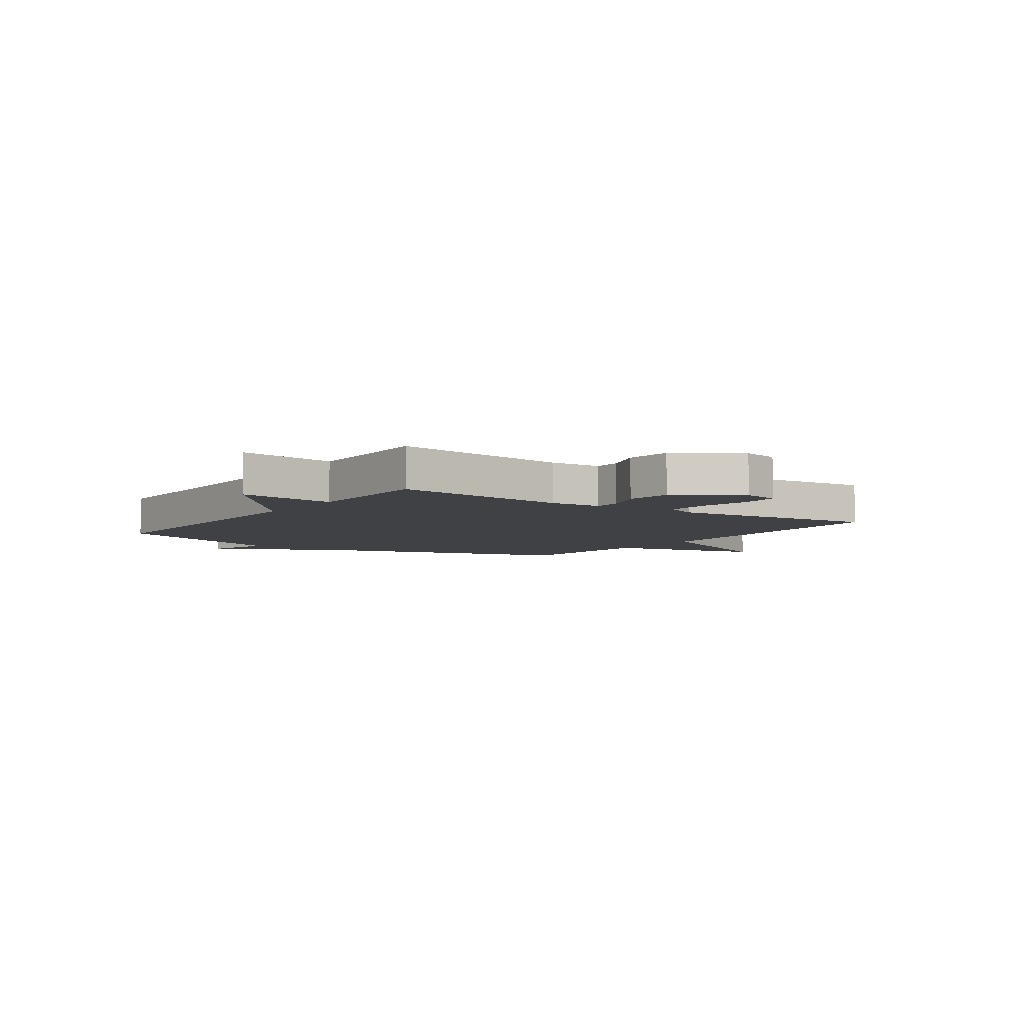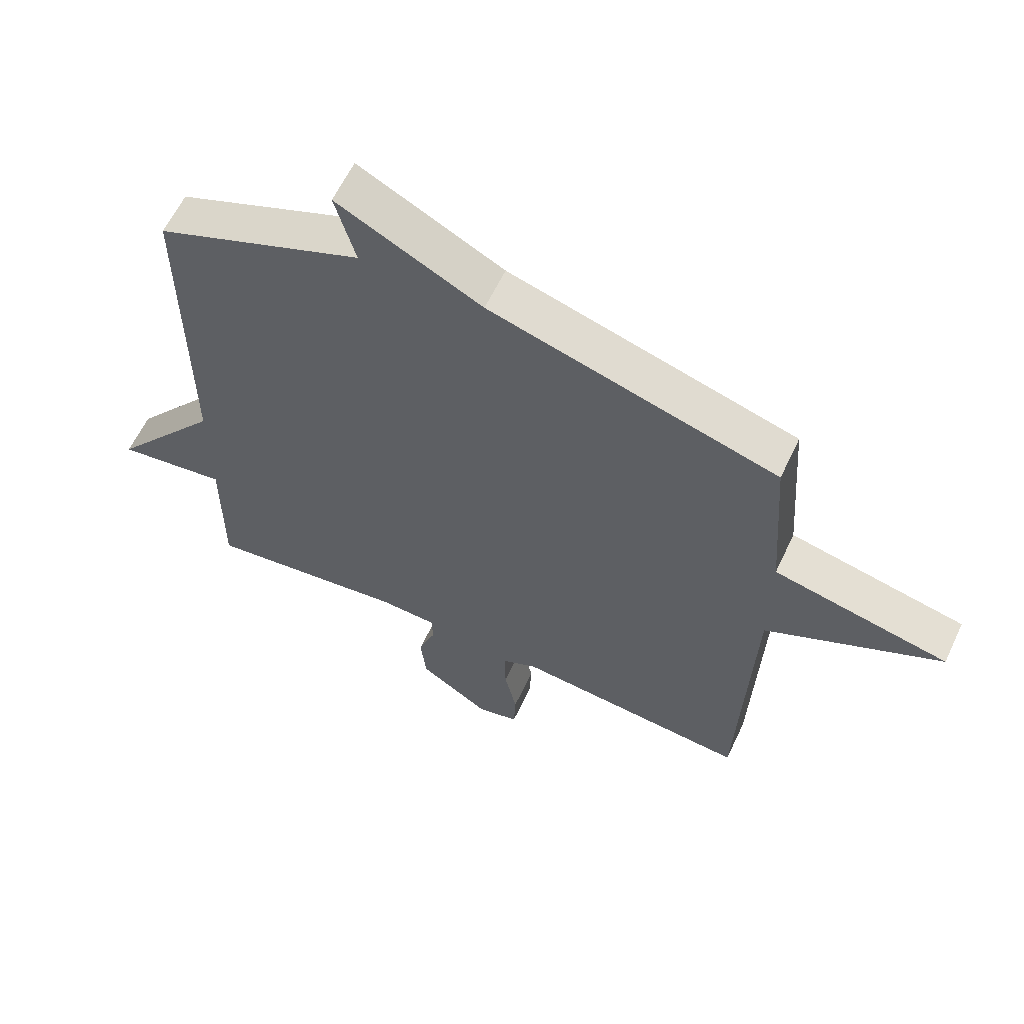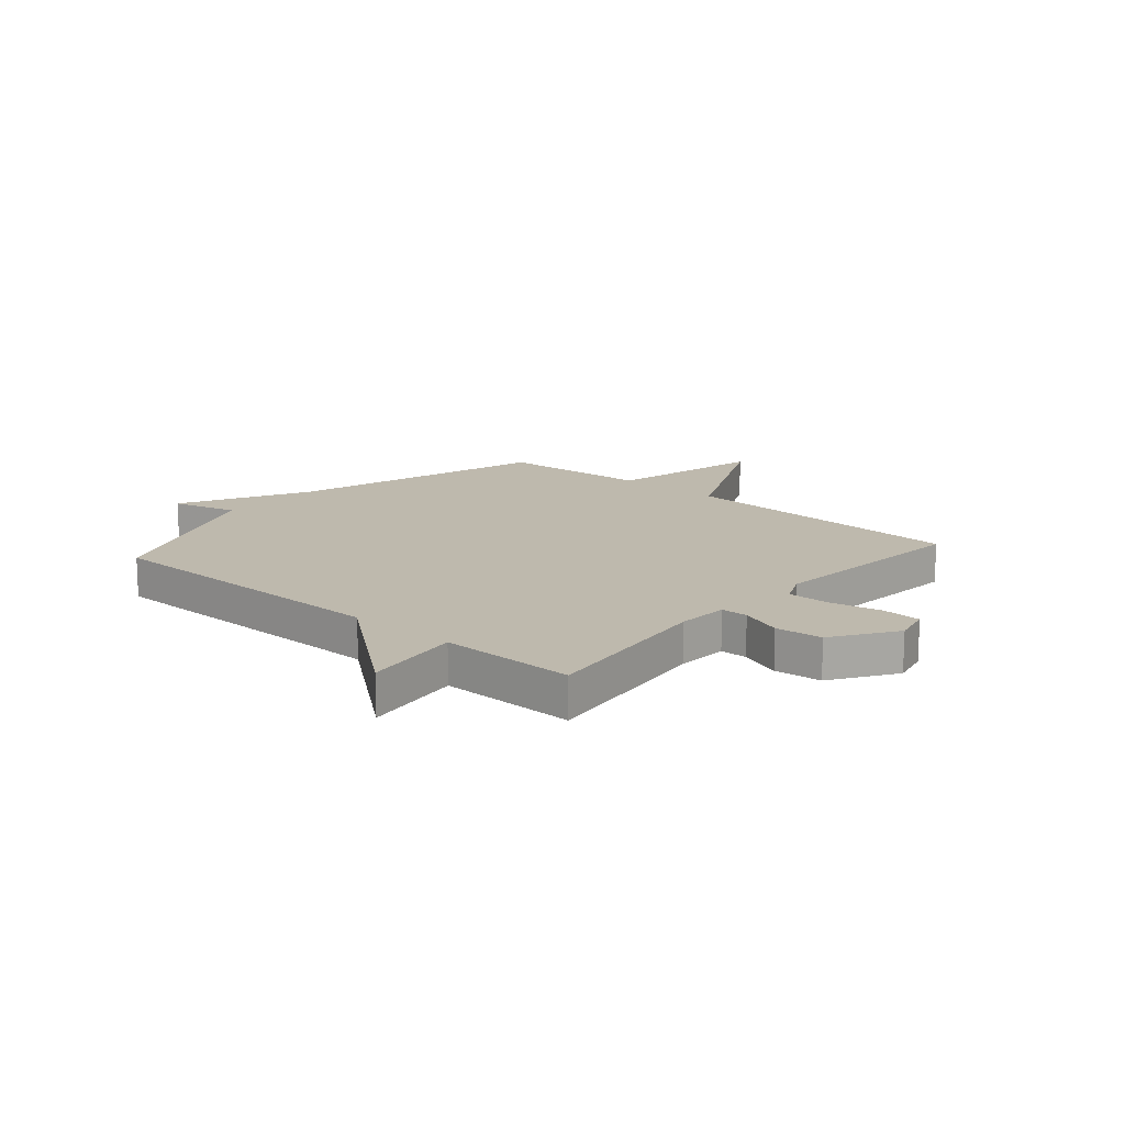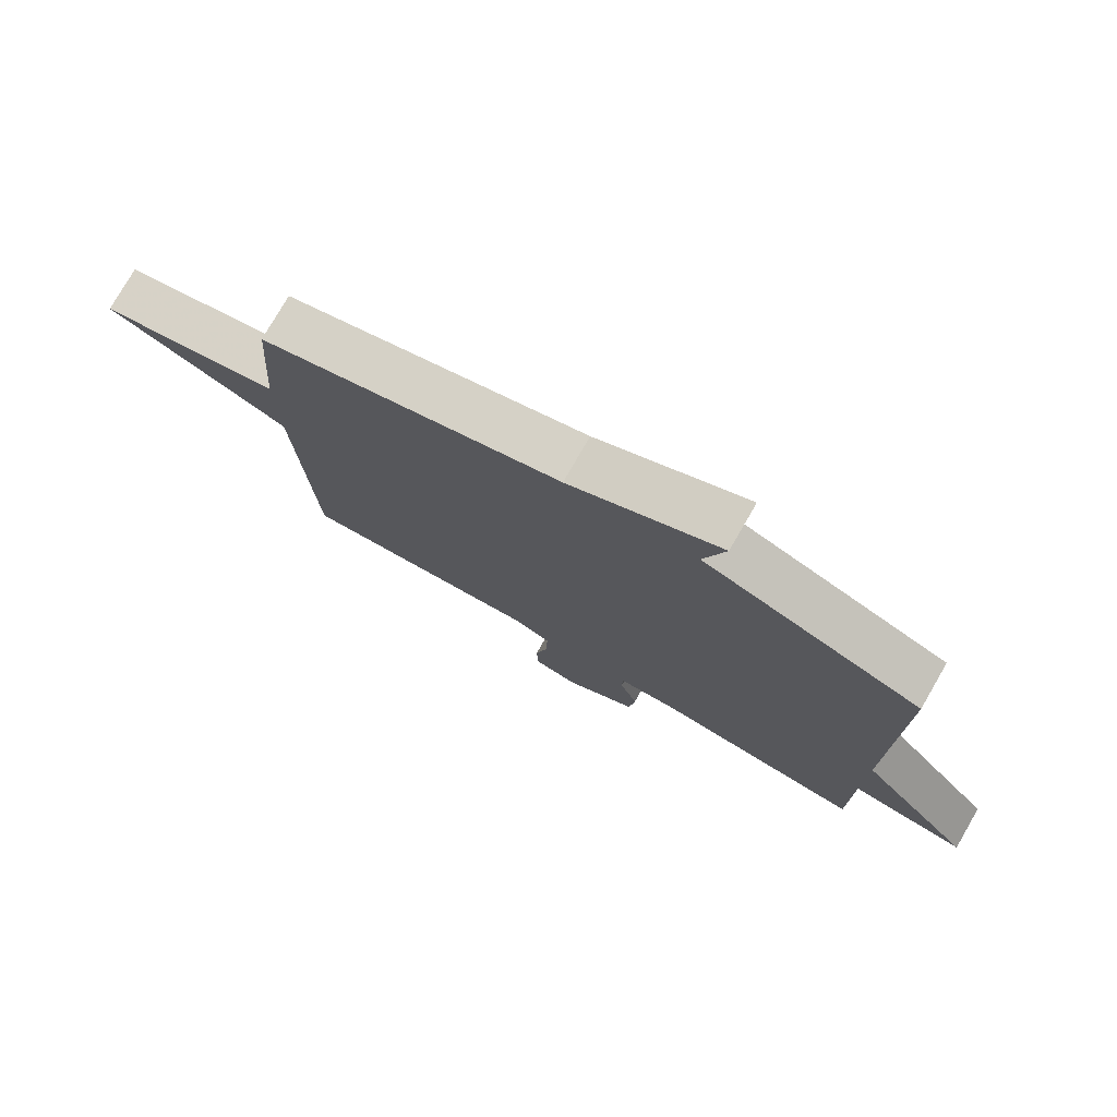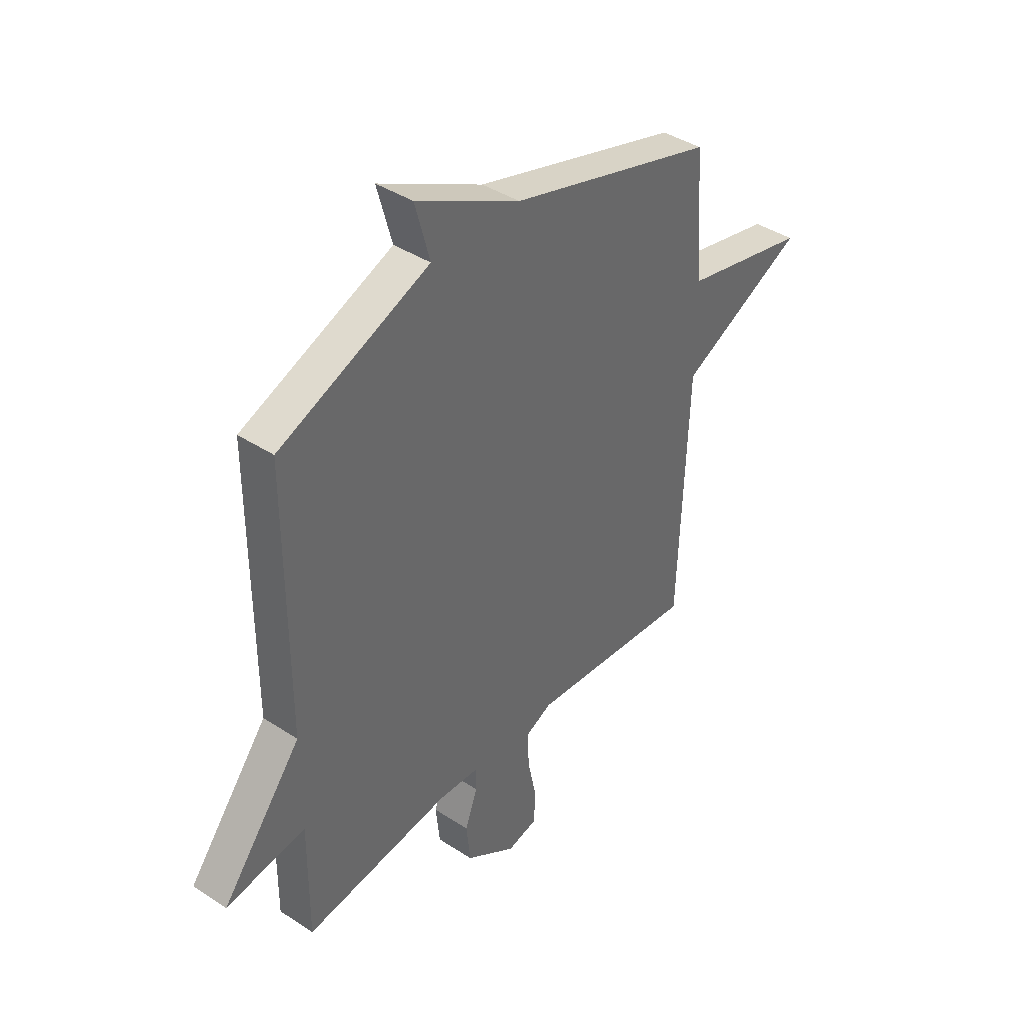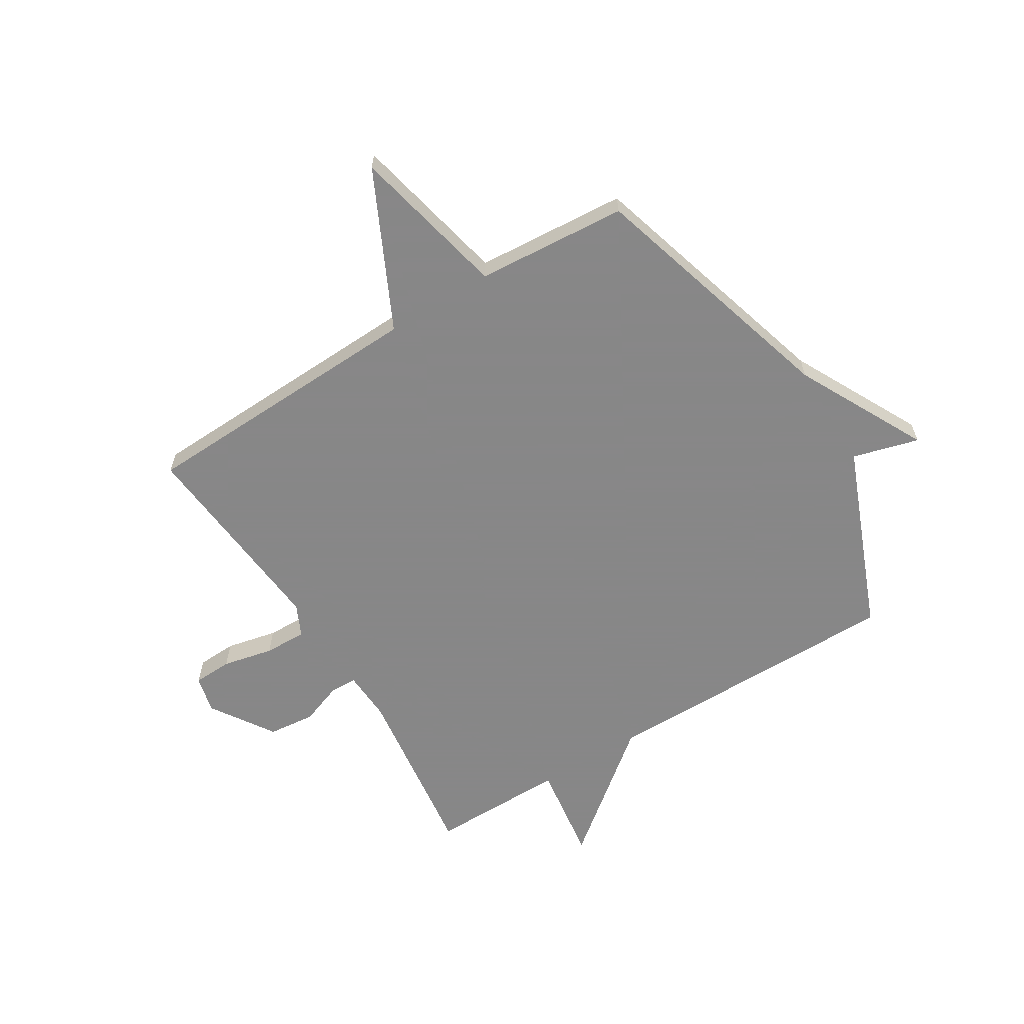
<metadata>
{"format":"obj","ext":"obj","renderer":"f3d","projection":"perspective","resolution":1024,"background":"white","views":[{"elev":-5.6,"azim":145.0,"up":"+Y"},{"elev":61.1,"azim":-154.8,"up":"+Z"},{"elev":15.3,"azim":131.2,"up":"+Y"},{"elev":77.3,"azim":30.0,"up":"+Z"},{"elev":40.5,"azim":128.7,"up":"+Z"},{"elev":-62.6,"azim":-58.4,"up":"+Y"}]}
</metadata>
<code>
v 0.5 0.07 0.5
v 0.499 0.07 -0.053
v 0.678 0.07 -0.278
v 0.499 0.07 -0.253
v 0.5 0.07 -0.5
v 0.174 0.07 -0.458
v 0.081 0.07 -0.463
v 0.08 0.07 -0.512
v 0.108 0.07 -0.588
v 0.099 0.07 -0.673
v -0.015 0.07 -0.748
v -0.083 0.07 -0.732
v -0.086 0.07 -0.661
v -0.066 0.07 -0.569
v -0.064 0.07 -0.492
v -0.122 0.07 -0.465
v -0.5 0.07 -0.5
v -0.52 0.07 0.027
v -0.803 0.07 0.164
v -0.52 0.07 0.227
v -0.5 0.07 0.5
v -0.036 0.07 0.636
v 0.197 0.07 0.756
v 0.164 0.07 0.636
v 0.5 0 0.5
v 0.499 0 -0.053
v 0.678 0 -0.278
v 0.499 0 -0.253
v 0.5 0 -0.5
v 0.174 0 -0.458
v 0.081 0 -0.463
v 0.08 0 -0.512
v 0.108 0 -0.588
v 0.099 0 -0.673
v -0.015 0 -0.748
v -0.083 0 -0.732
v -0.086 0 -0.661
v -0.066 0 -0.569
v -0.064 0 -0.492
v -0.122 0 -0.465
v -0.5 0 -0.5
v -0.52 0 0.027
v -0.803 0 0.164
v -0.52 0 0.227
v -0.5 0 0.5
v -0.036 0 0.636
v 0.197 0 0.756
v 0.164 0 0.636
f 22 23 24
f 24 1 2
f 22 24 2
f 21 22 2
f 20 21 2
f 2 3 4
f 20 2 4
f 19 20 4
f 18 19 4
f 16 17 18 4
f 15 16 4
f 12 13 14
f 11 12 14
f 10 11 14
f 9 10 14
f 8 9 14
f 7 8 14 15
f 4 5 6
f 4 6 7
f 4 7 15
f 48 47 46
f 26 25 48
f 26 48 46
f 26 46 45
f 26 45 44
f 28 27 26
f 28 26 44
f 28 44 43
f 28 43 42
f 28 42 41 40
f 28 40 39
f 38 37 36
f 38 36 35
f 38 35 34
f 38 34 33
f 38 33 32
f 39 38 32 31
f 30 29 28
f 31 30 28
f 39 31 28
f 1 25 26 2
f 2 26 27 3
f 3 27 28 4
f 4 28 29 5
f 5 29 30 6
f 6 30 31 7
f 7 31 32 8
f 8 32 33 9
f 9 33 34 10
f 10 34 35 11
f 11 35 36 12
f 12 36 37 13
f 13 37 38 14
f 14 38 39 15
f 15 39 40 16
f 16 40 41 17
f 17 41 42 18
f 18 42 43 19
f 19 43 44 20
f 20 44 45 21
f 21 45 46 22
f 22 46 47 23
f 23 47 48 24
f 24 48 25 1

</code>
